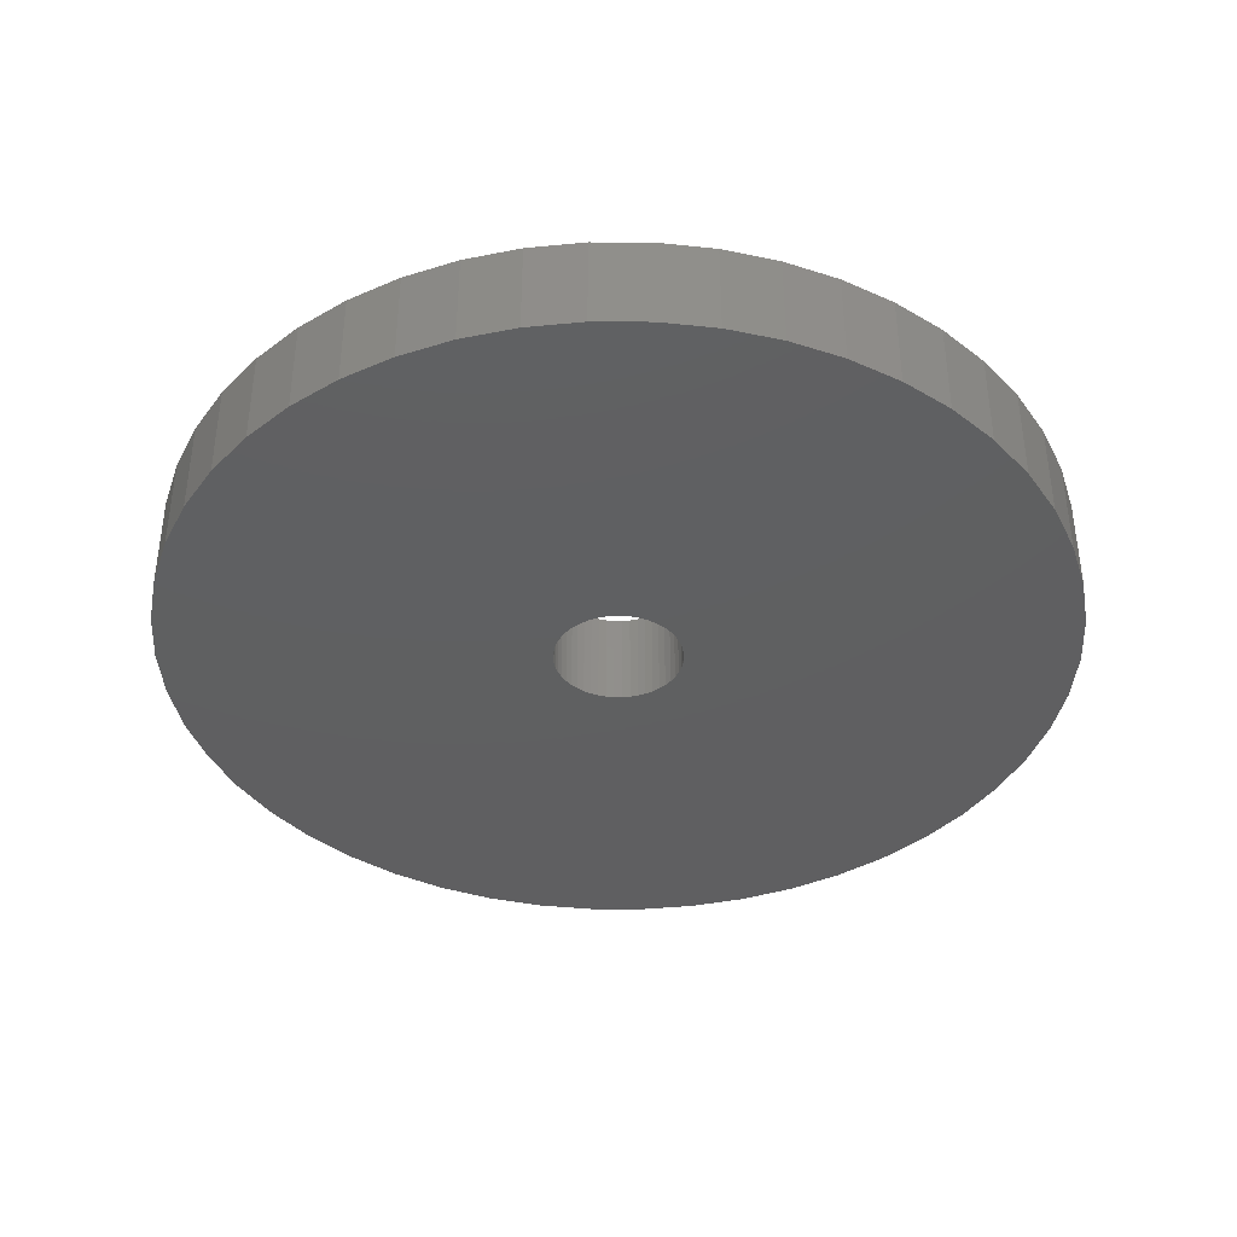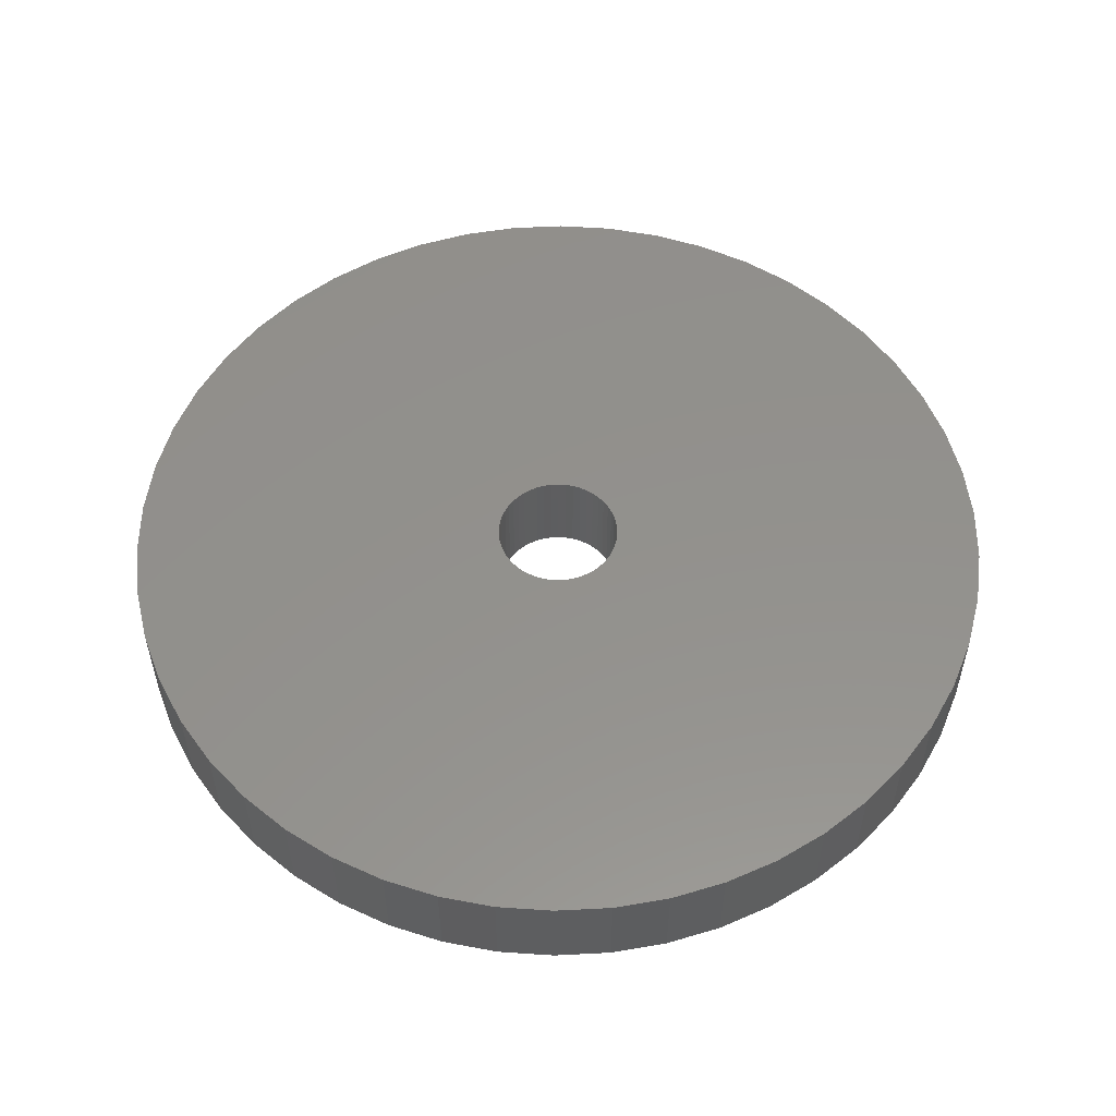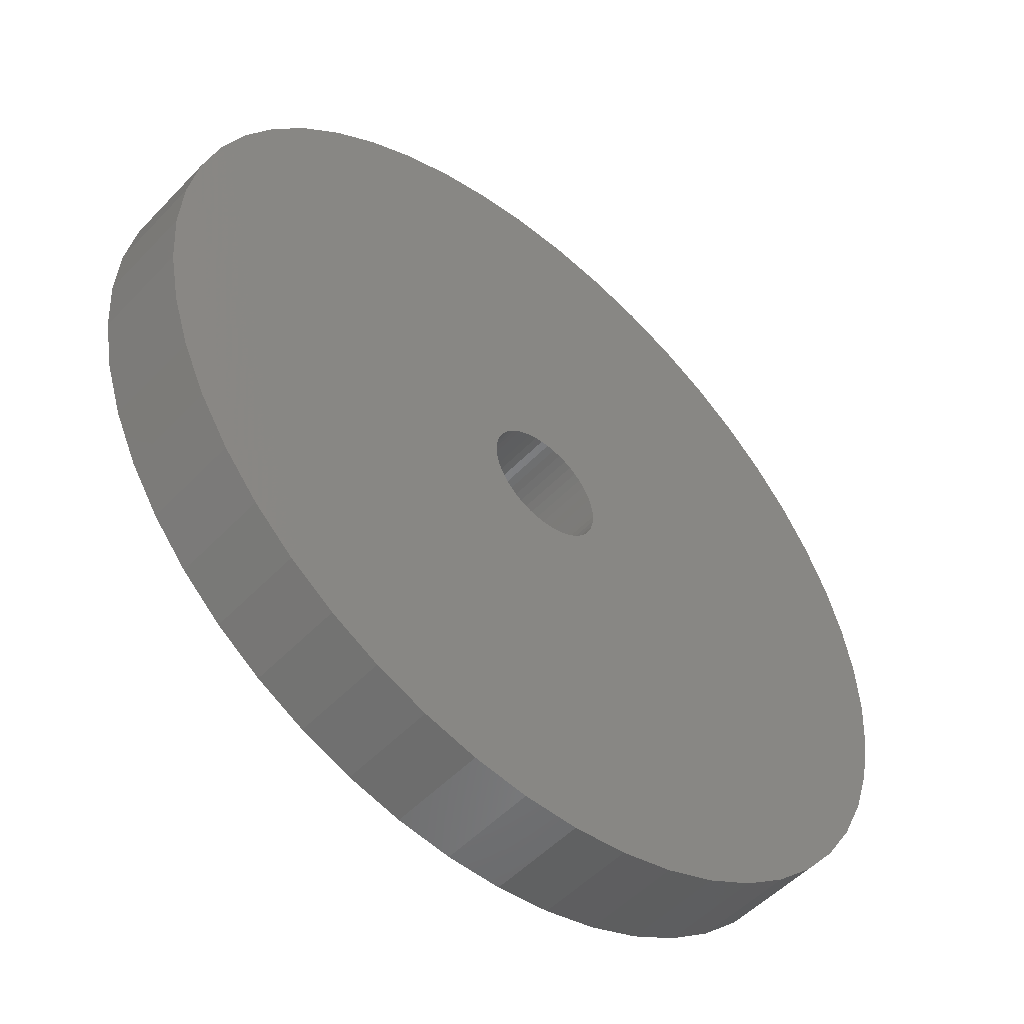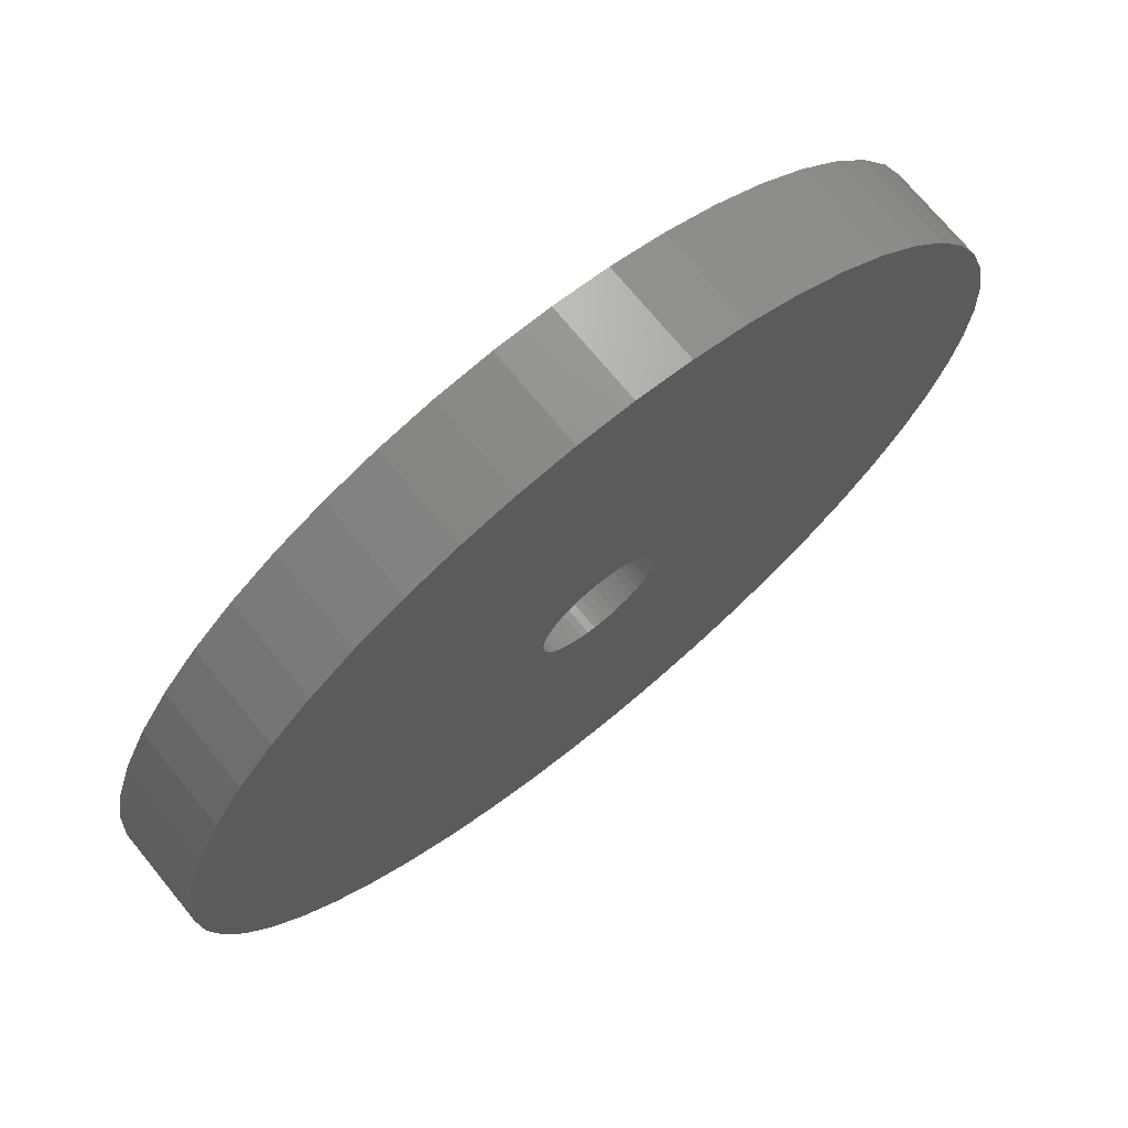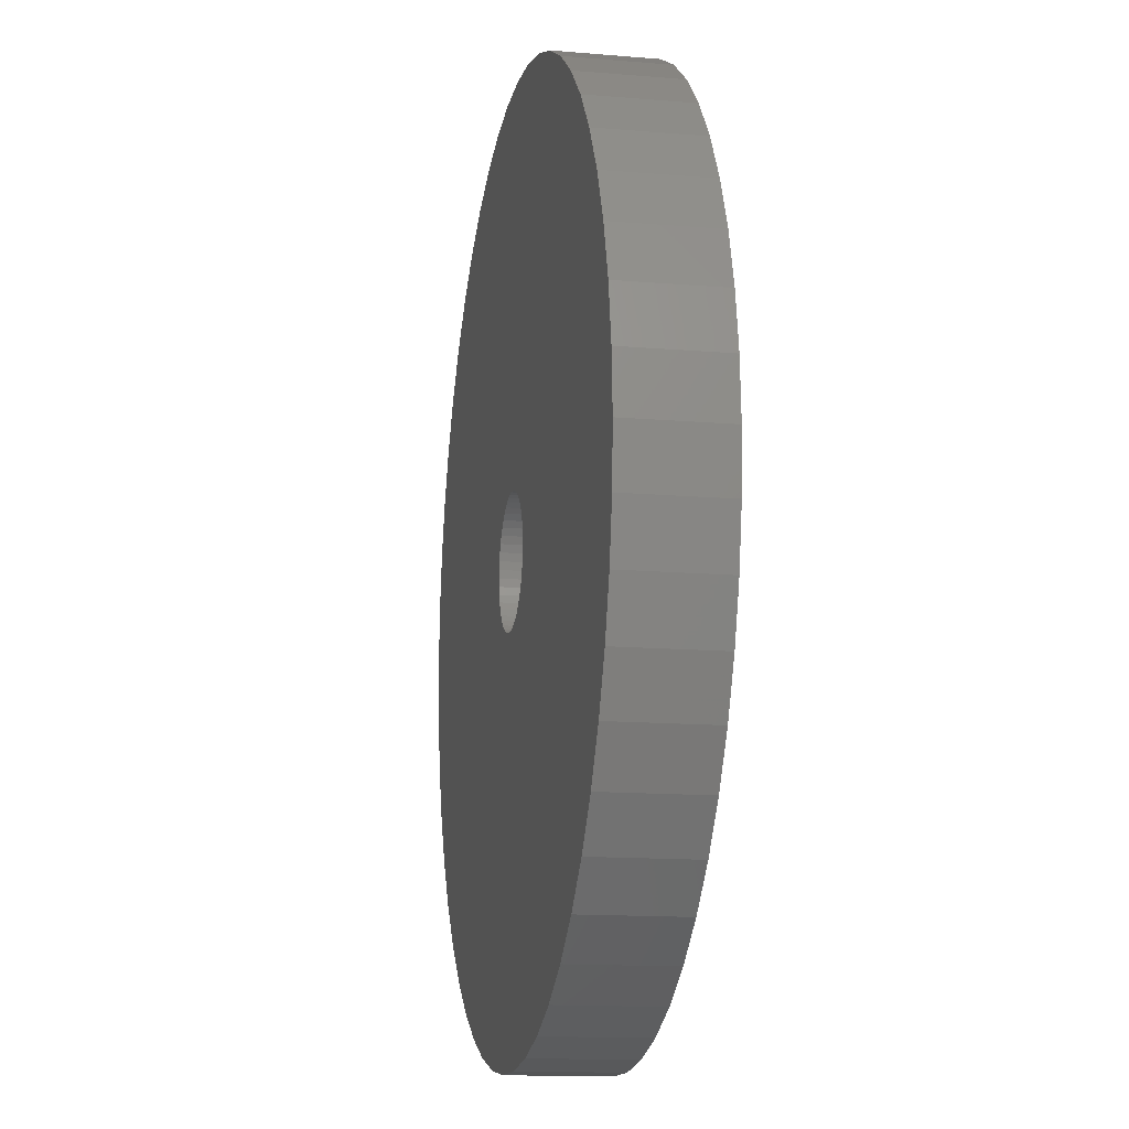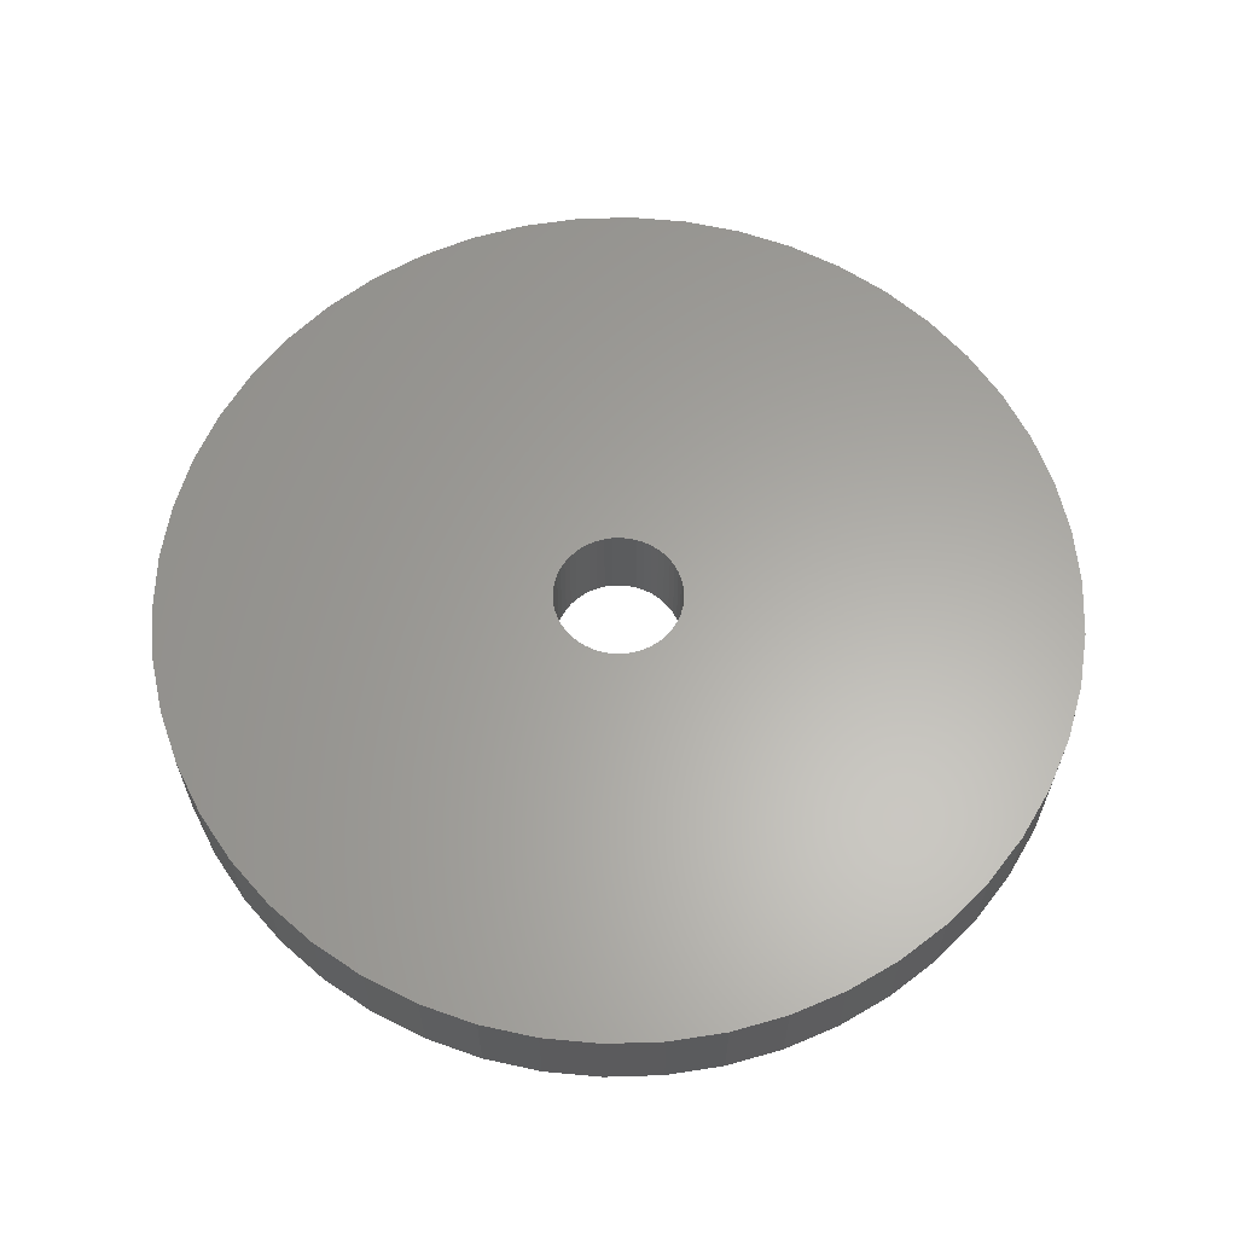
<metadata>
{"format":"stl","ext":"stl","renderer":"f3d","projection":"perspective","resolution":1024,"background":"white","views":[{"elev":-39.4,"azim":-108.3,"up":"+Z"},{"elev":54.5,"azim":169.7,"up":"+Z"},{"elev":-51.5,"azim":138.2,"up":"+Y"},{"elev":71.9,"azim":-39.3,"up":"+Y"},{"elev":-13.9,"azim":-100.7,"up":"+Y"},{"elev":62.4,"azim":70.2,"up":"+Z"}]}
</metadata>
<code>
# stl→obj: 200 verts, 400 faces
v 23 0 2.5
v 22.82 2.883 -2.5
v 22.82 2.883 2.5
v 23 0 -2.5
v -23 0 -2.5
v -22.82 2.883 2.5
v -22.82 2.883 -2.5
v -23 0 2.5
v 1.444 22.95 -2.5
v -1.444 22.95 2.5
v 1.444 22.95 2.5
v -1.444 22.95 -2.5
v -1.444 -22.95 -2.5
v 1.444 -22.95 2.5
v -1.444 -22.95 2.5
v 1.444 -22.95 -2.5
v 16.77 15.74 -2.5
v 14.66 17.72 2.5
v 16.77 15.74 2.5
v 14.66 17.72 -2.5
v -14.66 17.72 -2.5
v -16.77 15.74 2.5
v -14.66 17.72 2.5
v -16.77 15.74 -2.5
v -7.107 21.87 -2.5
v -9.793 20.81 2.5
v -7.107 21.87 2.5
v -9.793 20.81 -2.5
v 20.16 -11.08 2.5
v 21.38 -8.467 -2.5
v 21.38 -8.467 2.5
v 20.16 -11.08 -2.5
v 21.38 8.467 2.5
v 20.16 11.08 -2.5
v 20.16 11.08 2.5
v 21.38 8.467 -2.5
v 9.793 20.81 -2.5
v 7.107 21.87 2.5
v 9.793 20.81 2.5
v 7.107 21.87 -2.5
v 4.31 22.59 2.5
v 4.31 22.59 -2.5
v 12.32 19.42 -2.5
v 12.32 19.42 2.5
v -21.38 8.467 -2.5
v -20.16 11.08 2.5
v -20.16 11.08 -2.5
v -21.38 8.467 2.5
v -18.61 13.52 -2.5
v -18.61 13.52 2.5
v -22.28 5.72 -2.5
v -22.28 5.72 2.5
v -4.31 22.59 2.5
v -4.31 22.59 -2.5
v 22.28 -5.72 2.5
v 22.82 -2.883 -2.5
v 22.82 -2.883 2.5
v 22.28 -5.72 -2.5
v 4.31 -22.59 2.5
v 4.31 -22.59 -2.5
v 22.28 5.72 2.5
v 22.28 5.72 -2.5
v 18.61 13.52 2.5
v 18.61 13.52 -2.5
v 3.25 0 2.5
v 3.224 0.4073 2.5
v 3.148 0.8082 2.5
v 3.224 -0.4073 2.5
v 3.022 1.196 2.5
v 2.848 1.566 2.5
v 3.148 -0.8082 2.5
v 2.629 1.91 2.5
v 2.369 2.225 2.5
v 3.022 -1.196 2.5
v 2.072 2.504 2.5
v 1.741 2.744 2.5
v 2.848 -1.566 2.5
v 1.384 2.941 2.5
v 18.61 -13.52 2.5
v 1.004 3.091 2.5
v 2.629 -1.91 2.5
v 16.77 -15.74 2.5
v 0.609 3.192 2.5
v 0.2041 3.244 2.5
v -0.2041 3.244 2.5
v -0.609 3.192 2.5
v -1.004 3.091 2.5
v -1.384 2.941 2.5
v -1.741 2.744 2.5
v -12.32 19.42 2.5
v -2.072 2.504 2.5
v -2.369 2.225 2.5
v -2.629 1.91 2.5
v 2.369 -2.225 2.5
v 14.66 -17.72 2.5
v 2.072 -2.504 2.5
v 12.32 -19.42 2.5
v 1.741 -2.744 2.5
v 9.793 -20.81 2.5
v 1.384 -2.941 2.5
v 7.107 -21.87 2.5
v 1.004 -3.091 2.5
v 0.609 -3.192 2.5
v 0.2041 -3.244 2.5
v -0.2041 -3.244 2.5
v -0.609 -3.192 2.5
v -4.31 -22.59 2.5
v -1.004 -3.091 2.5
v -7.107 -21.87 2.5
v -1.384 -2.941 2.5
v -9.793 -20.81 2.5
v -1.741 -2.744 2.5
v -12.32 -19.42 2.5
v -2.072 -2.504 2.5
v -14.66 -17.72 2.5
v -2.369 -2.225 2.5
v -16.77 -15.74 2.5
v -2.629 -1.91 2.5
v -18.61 -13.52 2.5
v -2.848 -1.566 2.5
v -20.16 -11.08 2.5
v -3.022 -1.196 2.5
v -21.38 -8.467 2.5
v -3.148 -0.8082 2.5
v -22.28 -5.72 2.5
v -3.224 -0.4073 2.5
v -22.82 -2.883 2.5
v -3.25 0 2.5
v -2.848 1.566 2.5
v -3.022 1.196 2.5
v -3.148 0.8082 2.5
v -3.224 0.4073 2.5
v -12.32 19.42 -2.5
v 18.61 -13.52 -2.5
v 16.77 -15.74 -2.5
v -16.77 -15.74 -2.5
v -14.66 -17.72 -2.5
v -20.16 -11.08 -2.5
v -21.38 -8.467 -2.5
v -18.61 -13.52 -2.5
v 3.25 0 -2.5
v 3.224 -0.4073 -2.5
v 3.148 -0.8082 -2.5
v 3.224 0.4073 -2.5
v 3.022 -1.196 -2.5
v 2.848 -1.566 -2.5
v 3.148 0.8082 -2.5
v 2.629 -1.91 -2.5
v 2.369 -2.225 -2.5
v 14.66 -17.72 -2.5
v 3.022 1.196 -2.5
v 2.072 -2.504 -2.5
v 12.32 -19.42 -2.5
v 1.741 -2.744 -2.5
v 9.793 -20.81 -2.5
v 2.848 1.566 -2.5
v 1.384 -2.941 -2.5
v 7.107 -21.87 -2.5
v 1.004 -3.091 -2.5
v 2.629 1.91 -2.5
v 0.609 -3.192 -2.5
v 0.2041 -3.244 -2.5
v -0.2041 -3.244 -2.5
v -0.609 -3.192 -2.5
v -4.31 -22.59 -2.5
v -1.004 -3.091 -2.5
v -7.107 -21.87 -2.5
v -1.384 -2.941 -2.5
v -9.793 -20.81 -2.5
v -1.741 -2.744 -2.5
v -12.32 -19.42 -2.5
v -2.072 -2.504 -2.5
v -2.369 -2.225 -2.5
v -2.629 -1.91 -2.5
v 2.369 2.225 -2.5
v 2.072 2.504 -2.5
v 1.741 2.744 -2.5
v 1.384 2.941 -2.5
v 1.004 3.091 -2.5
v 0.609 3.192 -2.5
v 0.2041 3.244 -2.5
v -0.2041 3.244 -2.5
v -0.609 3.192 -2.5
v -1.004 3.091 -2.5
v -1.384 2.941 -2.5
v -1.741 2.744 -2.5
v -2.072 2.504 -2.5
v -2.369 2.225 -2.5
v -2.629 1.91 -2.5
v -2.848 1.566 -2.5
v -3.022 1.196 -2.5
v -3.148 0.8082 -2.5
v -3.224 0.4073 -2.5
v -3.25 0 -2.5
v -2.848 -1.566 -2.5
v -3.022 -1.196 -2.5
v -3.148 -0.8082 -2.5
v -22.28 -5.72 -2.5
v -3.224 -0.4073 -2.5
v -22.82 -2.883 -2.5
f 1 2 3
f 2 1 4
f 5 6 7
f 6 5 8
f 9 10 11
f 10 9 12
f 13 14 15
f 14 13 16
f 17 18 19
f 18 17 20
f 21 22 23
f 22 21 24
f 25 26 27
f 26 25 28
f 29 30 31
f 30 29 32
f 33 34 35
f 34 33 36
f 37 38 39
f 38 37 40
f 40 41 38
f 41 40 42
f 43 39 44
f 39 43 37
f 45 46 47
f 46 45 48
f 49 22 24
f 22 49 50
f 51 48 45
f 48 51 52
f 12 53 10
f 53 12 54
f 55 56 57
f 56 55 58
f 16 59 14
f 59 16 60
f 61 36 33
f 36 61 62
f 3 62 61
f 62 3 2
f 63 17 19
f 17 63 64
f 35 64 63
f 64 35 34
f 42 11 41
f 11 42 9
f 20 44 18
f 44 20 43
f 47 50 49
f 50 47 46
f 7 52 51
f 52 7 6
f 65 1 3
f 66 3 61
f 1 65 57
f 67 61 33
f 68 57 65
f 69 33 35
f 57 68 55
f 70 35 63
f 71 55 68
f 72 63 19
f 55 71 31
f 73 19 18
f 74 31 71
f 75 18 44
f 31 74 29
f 76 44 39
f 77 29 74
f 78 39 38
f 29 77 79
f 80 38 41
f 81 79 77
f 79 81 82
f 3 66 65
f 61 67 66
f 33 69 67
f 35 70 69
f 63 72 70
f 19 73 72
f 18 75 73
f 44 76 75
f 83 41 11
f 39 78 76
f 38 80 78
f 41 83 80
f 11 84 83
f 11 85 84
f 10 85 11
f 85 10 86
f 53 86 10
f 86 53 87
f 27 87 53
f 87 27 88
f 26 88 27
f 88 26 89
f 90 89 26
f 89 90 91
f 23 91 90
f 91 23 92
f 92 22 93
f 22 92 23
f 94 82 81
f 82 94 95
f 96 95 94
f 95 96 97
f 98 97 96
f 97 98 99
f 100 99 98
f 99 100 101
f 102 101 100
f 101 102 59
f 103 59 102
f 59 103 14
f 104 14 103
f 105 14 104
f 15 105 106
f 107 106 108
f 109 108 110
f 105 15 14
f 111 110 112
f 113 112 114
f 115 114 116
f 117 116 118
f 119 118 120
f 121 120 122
f 123 122 124
f 125 124 126
f 106 107 15
f 127 126 128
f 50 93 22
f 93 50 129
f 108 109 107
f 46 129 50
f 110 111 109
f 129 46 130
f 112 113 111
f 48 130 46
f 114 115 113
f 130 48 131
f 116 117 115
f 52 131 48
f 118 119 117
f 131 52 132
f 120 121 119
f 6 132 52
f 122 123 121
f 132 6 128
f 124 125 123
f 8 128 6
f 126 127 125
f 128 8 127
f 28 90 26
f 90 28 133
f 133 23 90
f 23 133 21
f 54 27 53
f 27 54 25
f 57 4 1
f 4 57 56
f 82 134 79
f 134 82 135
f 136 115 117
f 115 136 137
f 138 123 139
f 123 138 121
f 136 119 140
f 119 136 117
f 141 4 56
f 142 56 58
f 4 141 2
f 143 58 30
f 144 2 141
f 145 30 32
f 2 144 62
f 146 32 134
f 147 62 144
f 148 134 135
f 62 147 36
f 149 135 150
f 151 36 147
f 152 150 153
f 36 151 34
f 154 153 155
f 156 34 151
f 157 155 158
f 34 156 64
f 159 158 60
f 160 64 156
f 64 160 17
f 56 142 141
f 58 143 142
f 30 145 143
f 32 146 145
f 134 148 146
f 135 149 148
f 150 152 149
f 153 154 152
f 161 60 16
f 155 157 154
f 158 159 157
f 60 161 159
f 16 162 161
f 16 163 162
f 13 163 16
f 163 13 164
f 165 164 13
f 164 165 166
f 167 166 165
f 166 167 168
f 169 168 167
f 168 169 170
f 171 170 169
f 170 171 172
f 137 172 171
f 172 137 173
f 173 136 174
f 136 173 137
f 175 17 160
f 17 175 20
f 176 20 175
f 20 176 43
f 177 43 176
f 43 177 37
f 178 37 177
f 37 178 40
f 179 40 178
f 40 179 42
f 180 42 179
f 42 180 9
f 181 9 180
f 182 9 181
f 12 182 183
f 54 183 184
f 25 184 185
f 182 12 9
f 28 185 186
f 133 186 187
f 21 187 188
f 24 188 189
f 49 189 190
f 47 190 191
f 45 191 192
f 51 192 193
f 183 54 12
f 7 193 194
f 140 174 136
f 174 140 195
f 184 25 54
f 138 195 140
f 185 28 25
f 195 138 196
f 186 133 28
f 139 196 138
f 187 21 133
f 196 139 197
f 188 24 21
f 198 197 139
f 189 49 24
f 197 198 199
f 190 47 49
f 200 199 198
f 191 45 47
f 199 200 194
f 192 51 45
f 5 194 200
f 193 7 51
f 194 5 7
f 155 97 99
f 97 155 153
f 31 58 55
f 58 31 30
f 79 32 29
f 32 79 134
f 169 109 111
f 109 169 167
f 139 125 198
f 125 139 123
f 150 82 95
f 82 150 135
f 158 99 101
f 99 158 155
f 60 101 59
f 101 60 158
f 165 15 107
f 15 165 13
f 137 113 115
f 113 137 171
f 171 111 113
f 111 171 169
f 140 121 138
f 121 140 119
f 198 127 200
f 127 198 125
f 200 8 5
f 8 200 127
f 153 95 97
f 95 153 150
f 167 107 109
f 107 167 165
f 141 66 144
f 66 141 65
f 128 193 132
f 193 128 194
f 182 84 85
f 84 182 181
f 162 105 104
f 105 162 163
f 149 81 148
f 81 149 94
f 176 73 75
f 73 176 175
f 188 91 92
f 91 188 187
f 185 87 88
f 87 185 184
f 151 70 156
f 70 151 69
f 156 72 160
f 72 156 70
f 179 78 80
f 78 179 178
f 180 80 83
f 80 180 179
f 177 75 76
f 75 177 176
f 130 190 129
f 190 130 191
f 93 188 92
f 188 93 189
f 131 191 130
f 191 131 192
f 186 88 89
f 88 186 185
f 183 85 86
f 85 183 182
f 161 104 103
f 104 161 162
f 154 100 98
f 100 154 157
f 147 69 151
f 69 147 67
f 144 67 147
f 67 144 66
f 160 73 175
f 73 160 72
f 181 83 84
f 83 181 180
f 178 76 78
f 76 178 177
f 129 189 93
f 189 129 190
f 132 192 131
f 192 132 193
f 187 89 91
f 89 187 186
f 184 86 87
f 86 184 183
f 145 71 143
f 71 145 74
f 143 68 142
f 68 143 71
f 120 196 122
f 196 120 195
f 152 98 96
f 98 152 154
f 148 77 146
f 77 148 81
f 142 65 141
f 65 142 68
f 122 197 124
f 197 122 196
f 126 194 128
f 194 126 199
f 149 96 94
f 96 149 152
f 159 103 102
f 103 159 161
f 146 74 145
f 74 146 77
f 163 106 105
f 106 163 164
f 164 108 106
f 108 164 166
f 116 174 118
f 174 116 173
f 172 116 114
f 116 172 173
f 124 199 126
f 199 124 197
f 170 114 112
f 114 170 172
f 118 195 120
f 195 118 174
f 157 102 100
f 102 157 159
f 166 110 108
f 110 166 168
f 168 112 110
f 112 168 170

</code>
